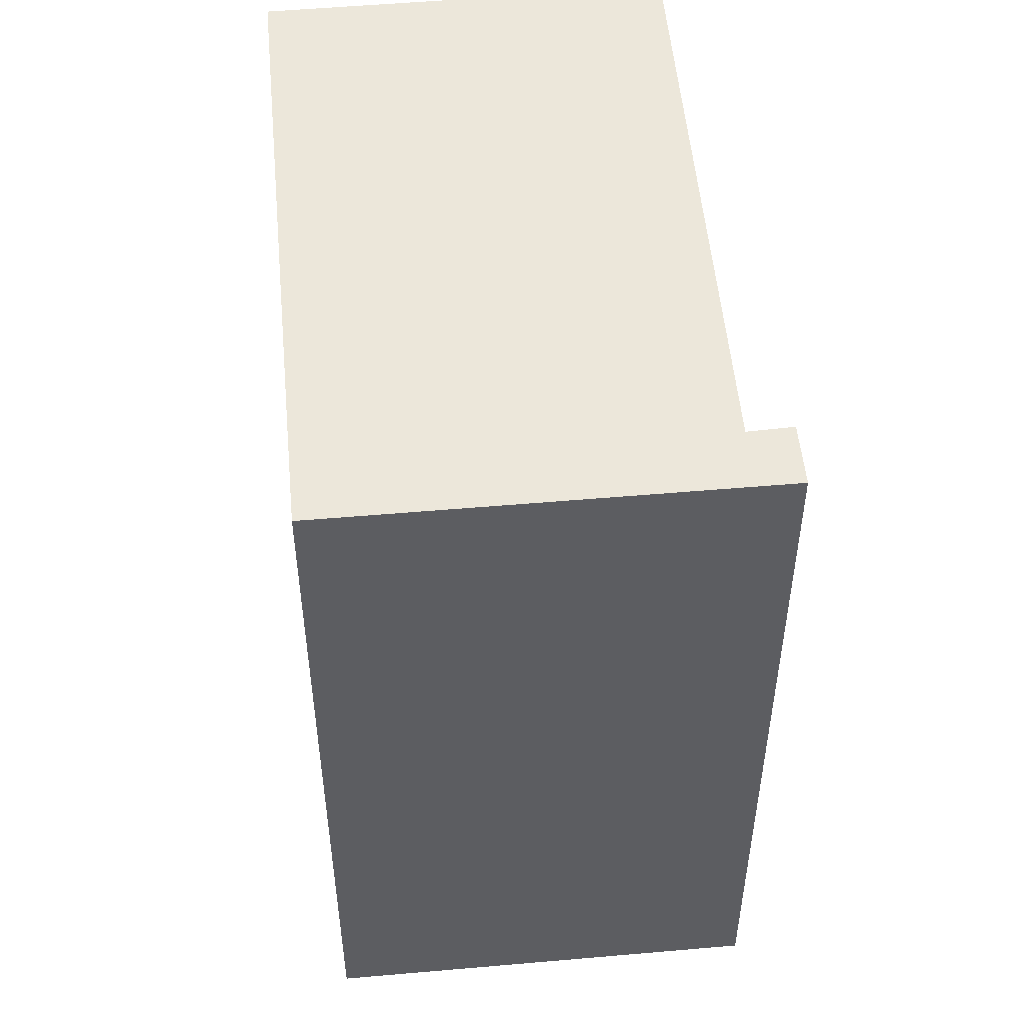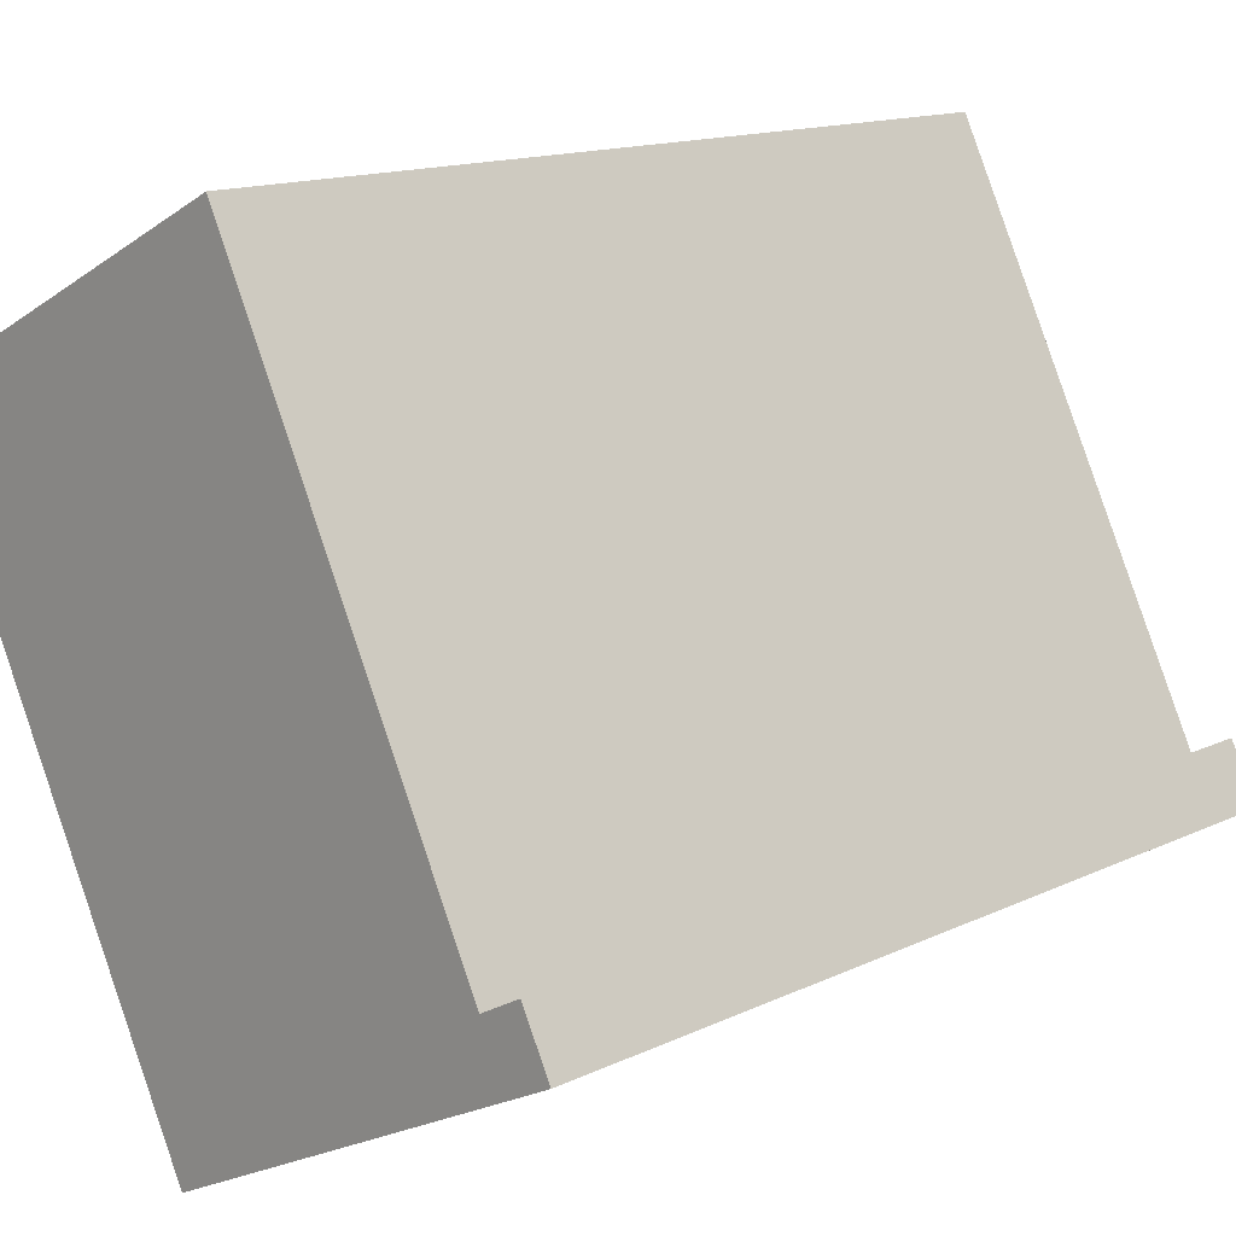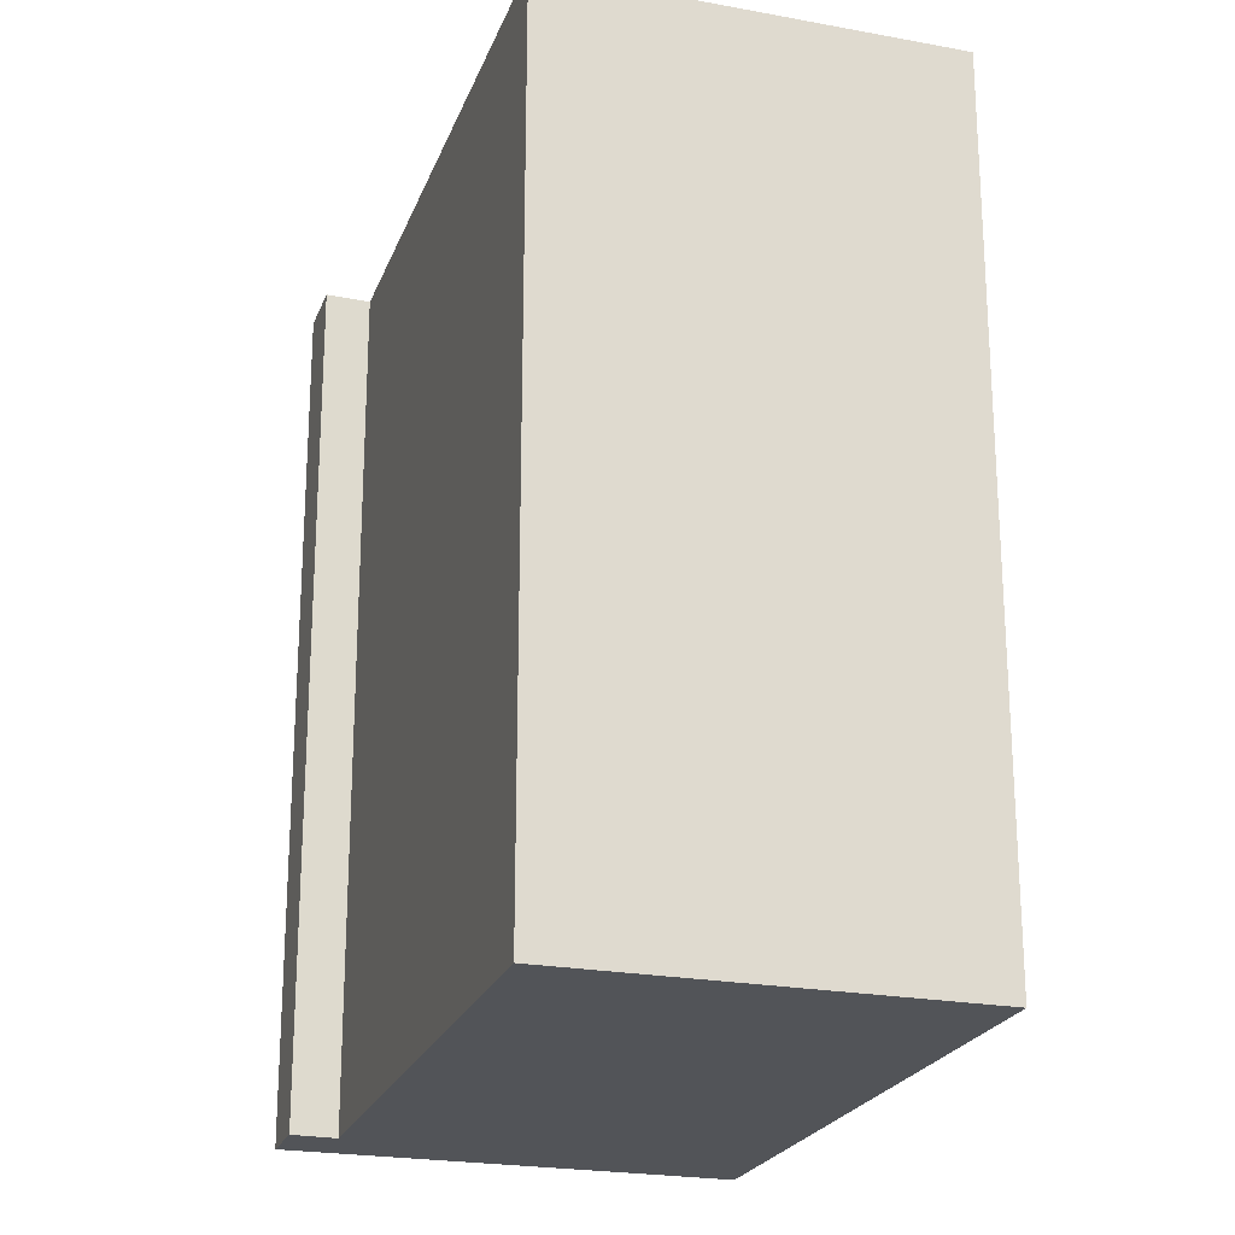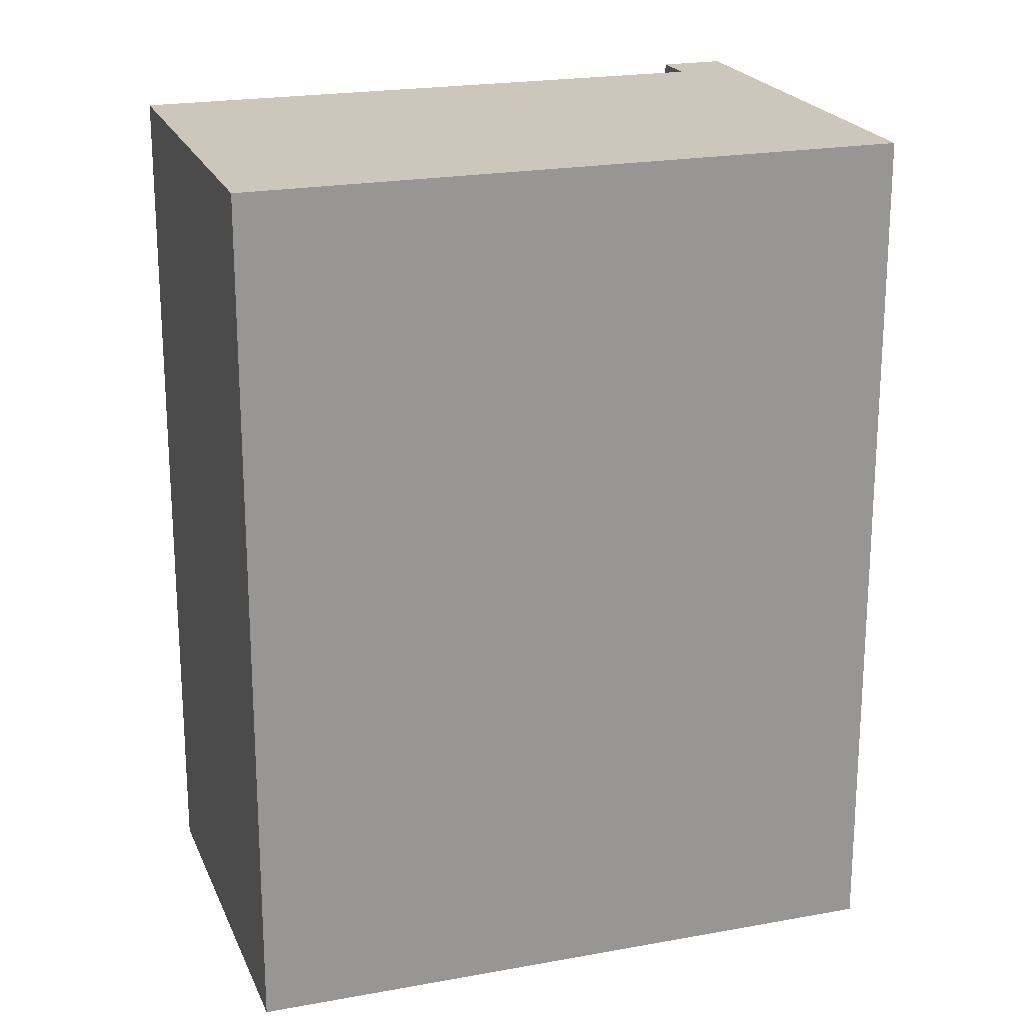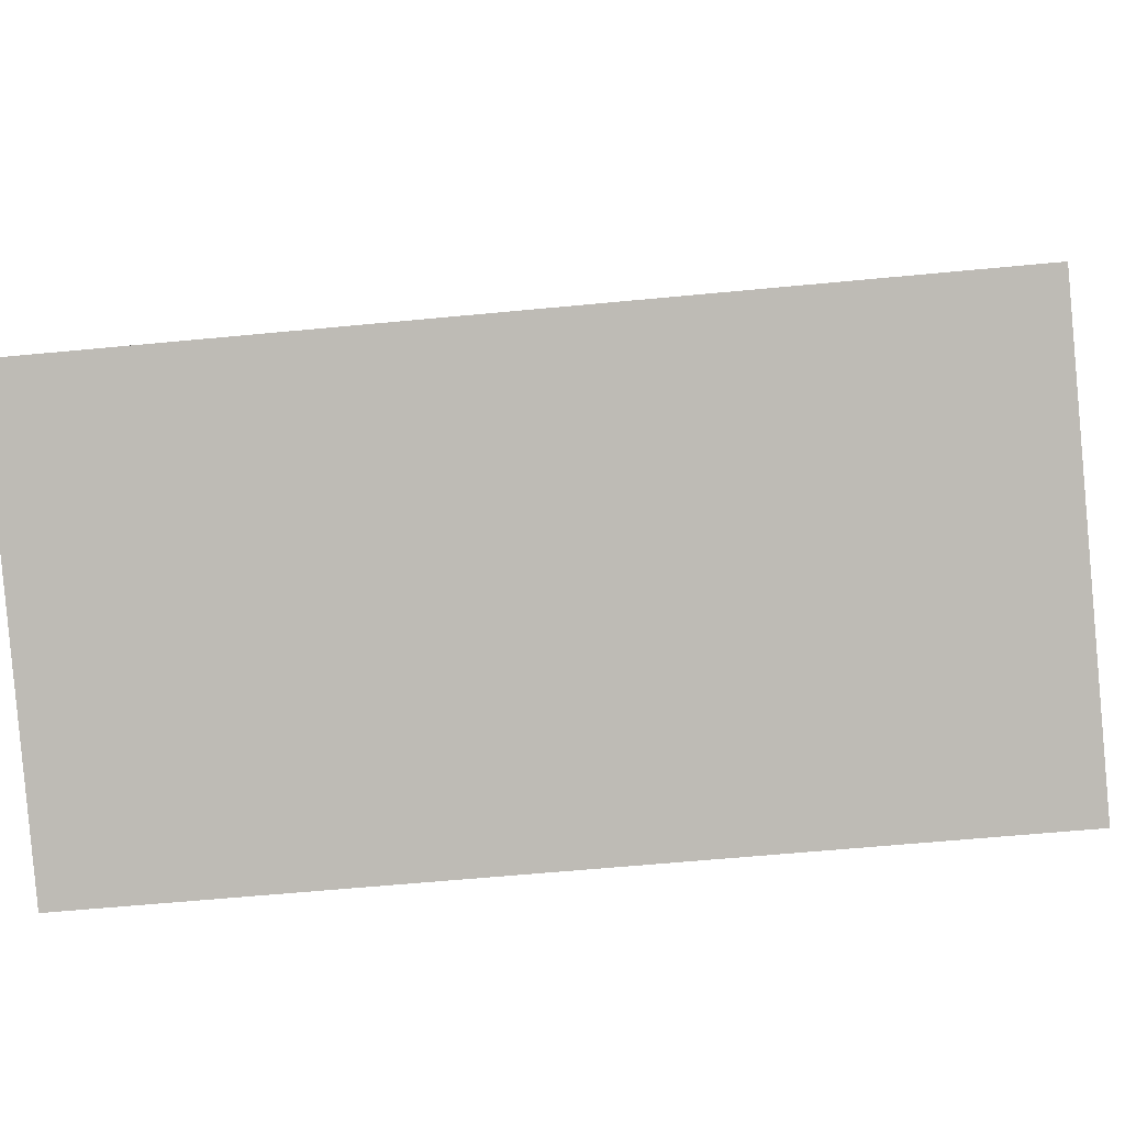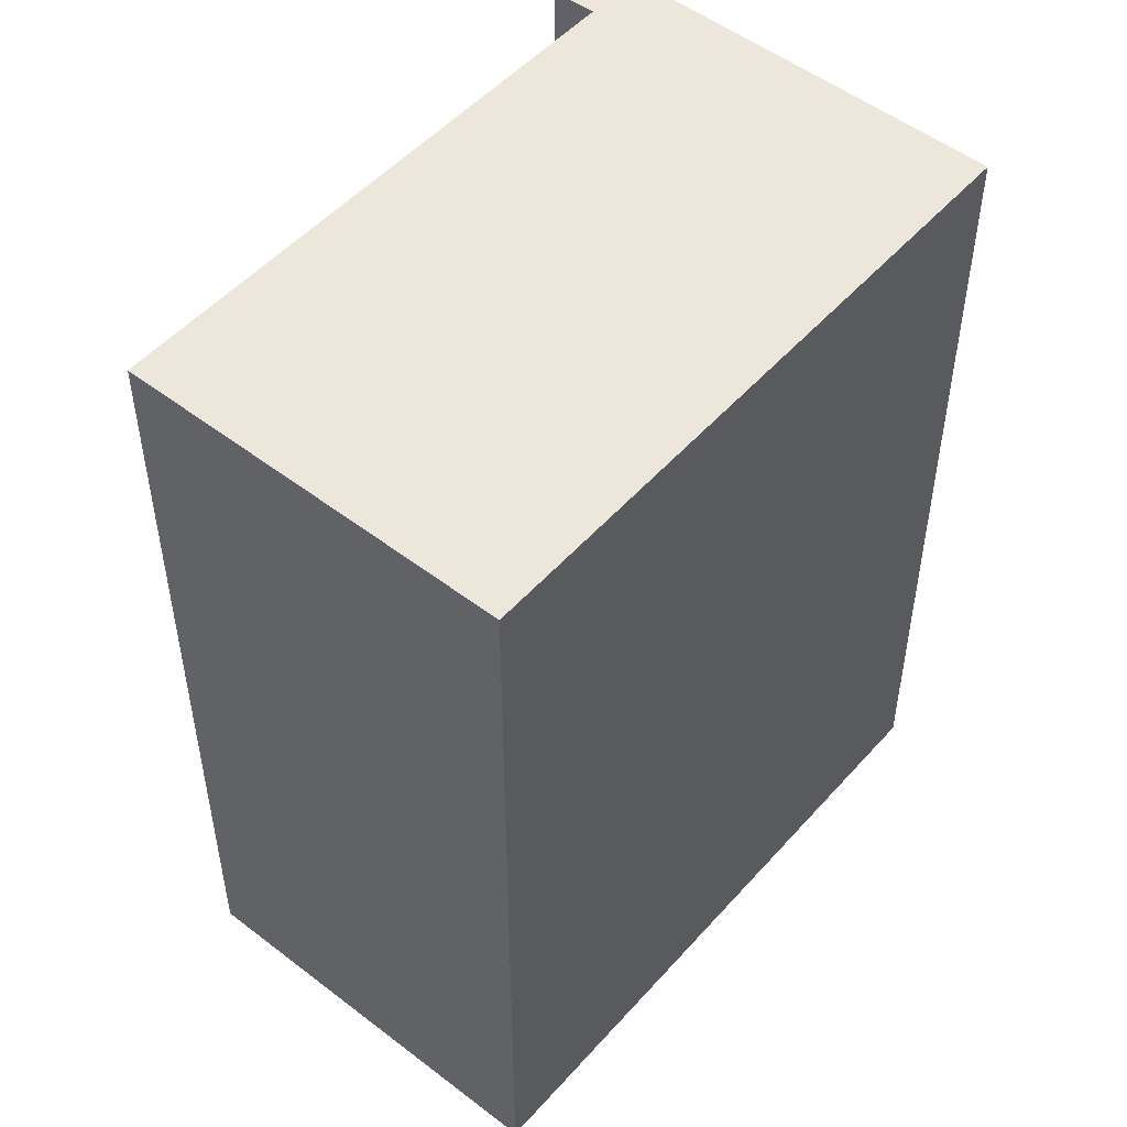
<metadata>
{"format":"obj","ext":"obj","renderer":"f3d","projection":"perspective","resolution":1024,"background":"white","views":[{"elev":52.4,"azim":-158.8,"up":"+Y"},{"elev":14.1,"azim":-136.4,"up":"+Z"},{"elev":-22.8,"azim":9.0,"up":"+Y"},{"elev":21.3,"azim":98.4,"up":"+Y"},{"elev":-58.5,"azim":-84.3,"up":"+Z"},{"elev":51.3,"azim":66.6,"up":"+Y"}]}
</metadata>
<code>
v  0 5.449 3.337e-16
v  2.947 5.449 -0.45
v  2.537 5.449 -1.269
v  0.433 5.449 0.222
v  4.407 5.449 2.47
v  0.18 5.449 0.359
v  2.111 5.449 3.625
v  4.407 -1.512e-16 2.47
v  2.537 7.77e-17 -1.269
v  2.947 2.755e-17 -0.45
v  0 0 0
v  0.18 -2.198e-17 0.359
v  0.433 -1.359e-17 0.222
v  2.111 -2.22e-16 3.625
g defaultobject
f 1 2 3
f 2 1 4
f 2 4 5
f 4 1 6
f 7 5 4
f 8 2 5
f 2 8 3
f 3 8 9
f 9 8 10
f 9 1 3
f 1 9 11
f 11 6 1
f 6 11 12
f 13 7 4
f 7 13 14
f 12 4 6
f 4 12 13
f 14 5 7
f 5 14 8
f 10 11 9
f 11 10 13
f 13 10 8
f 13 8 14
f 12 11 13

</code>
